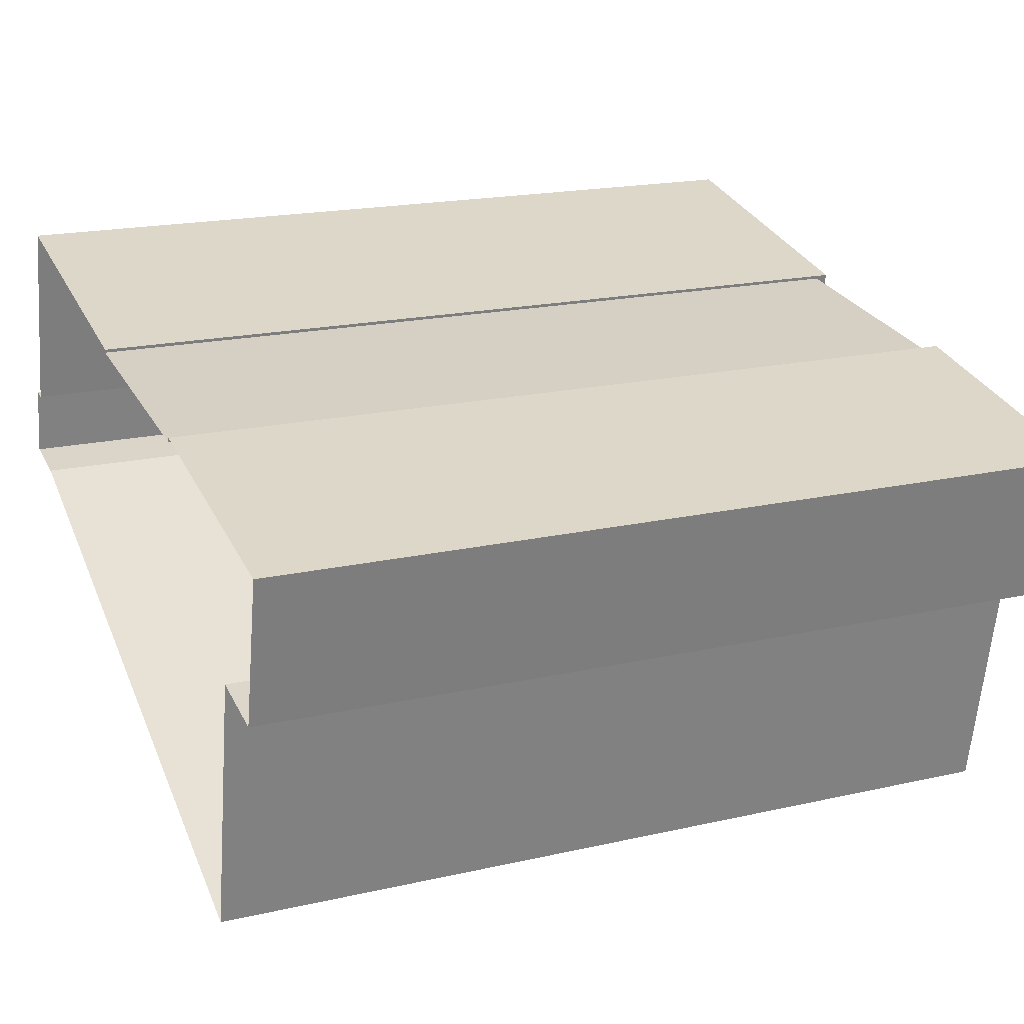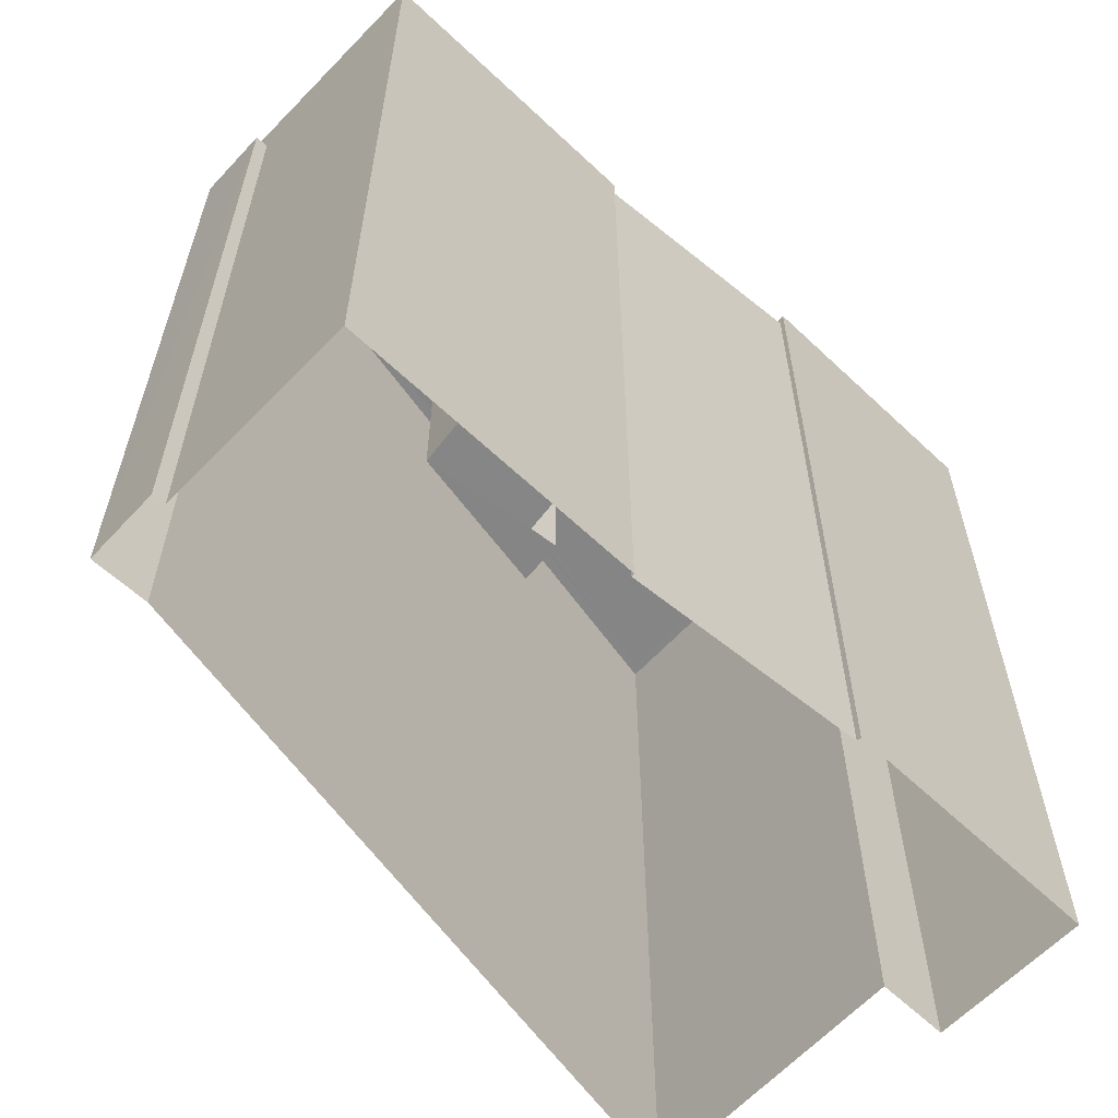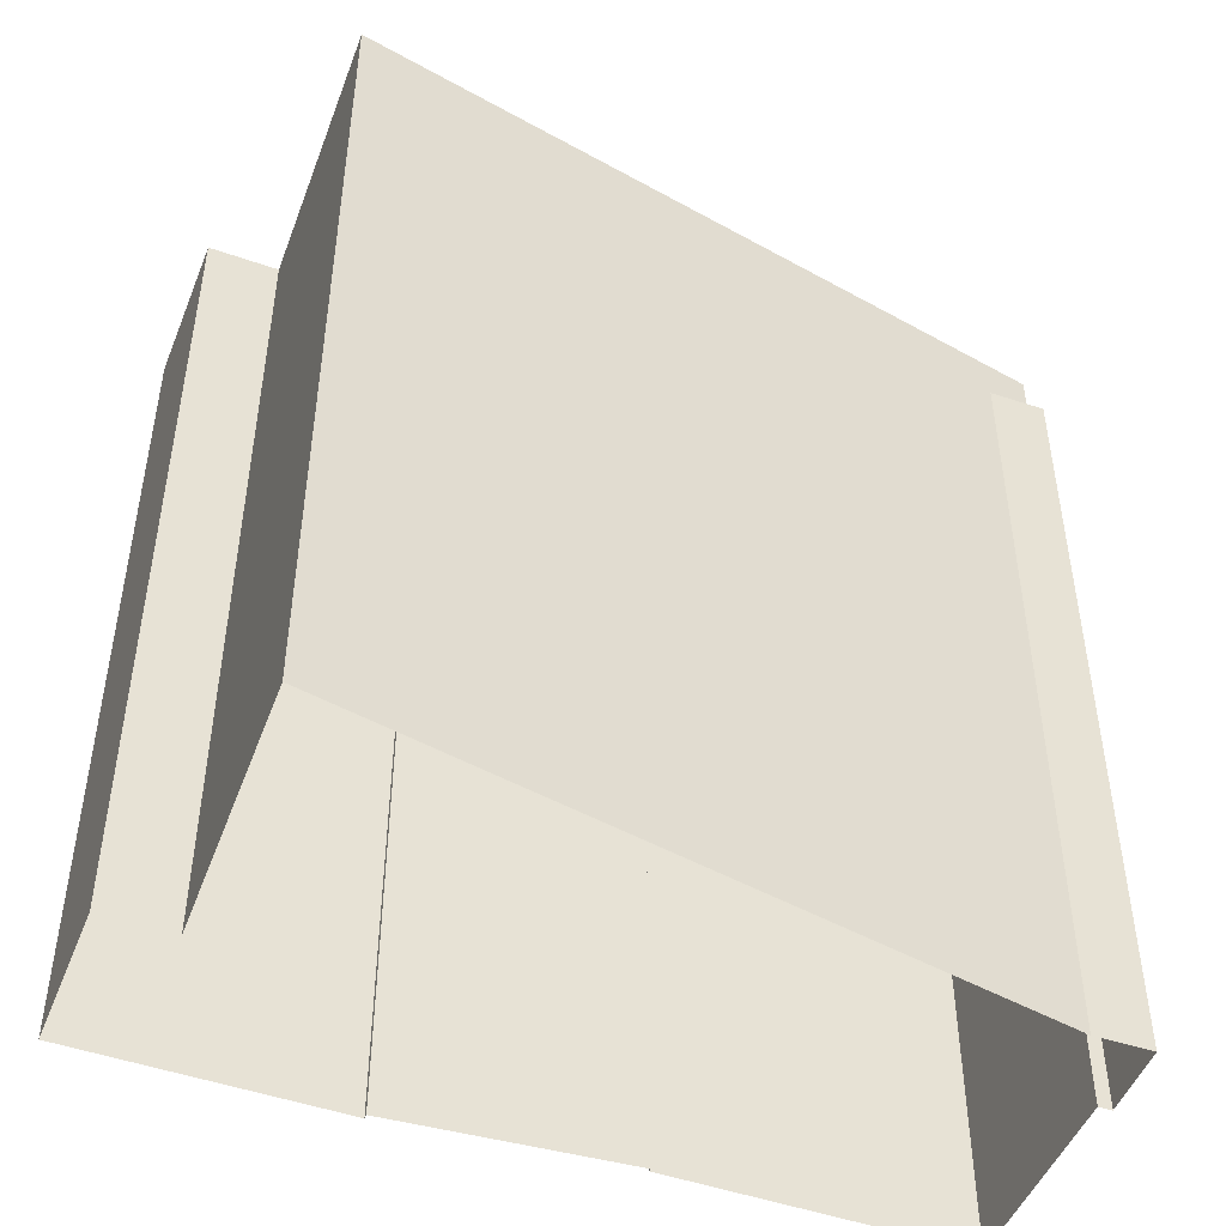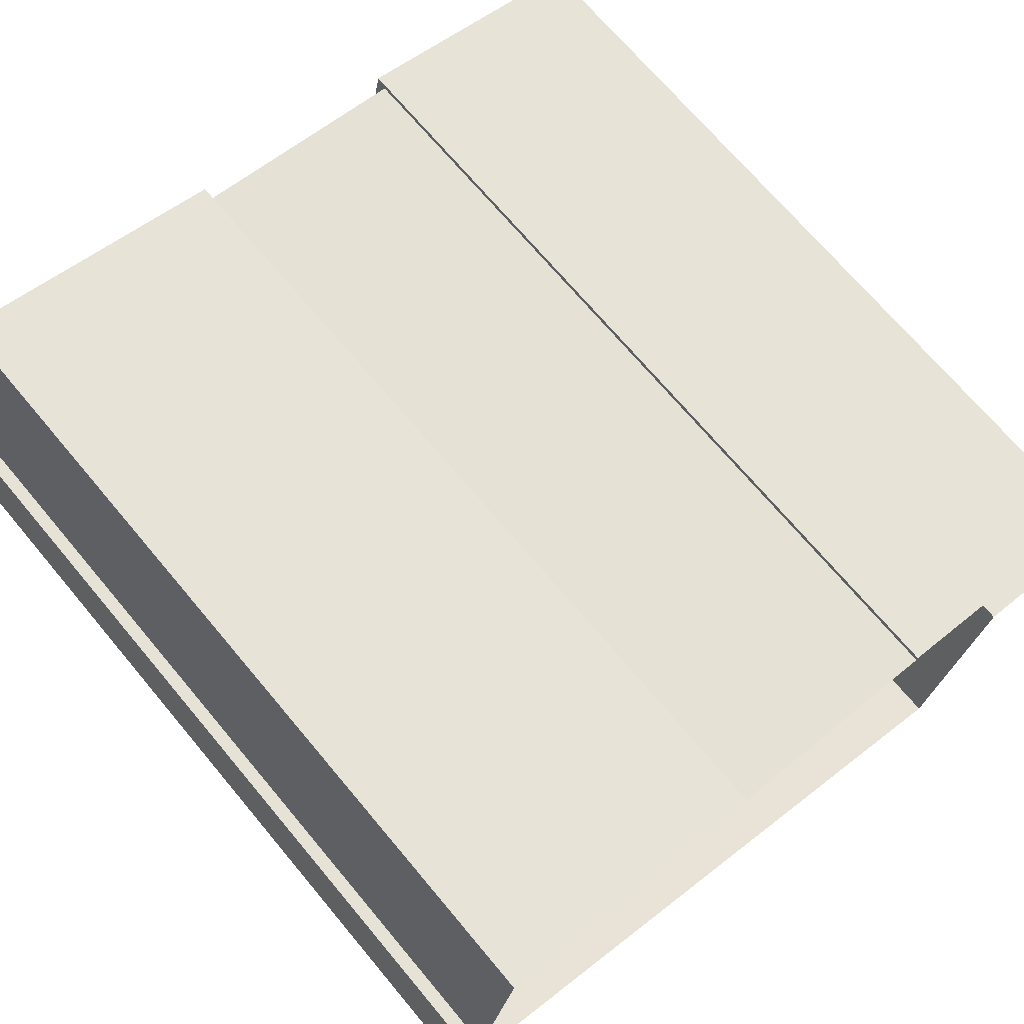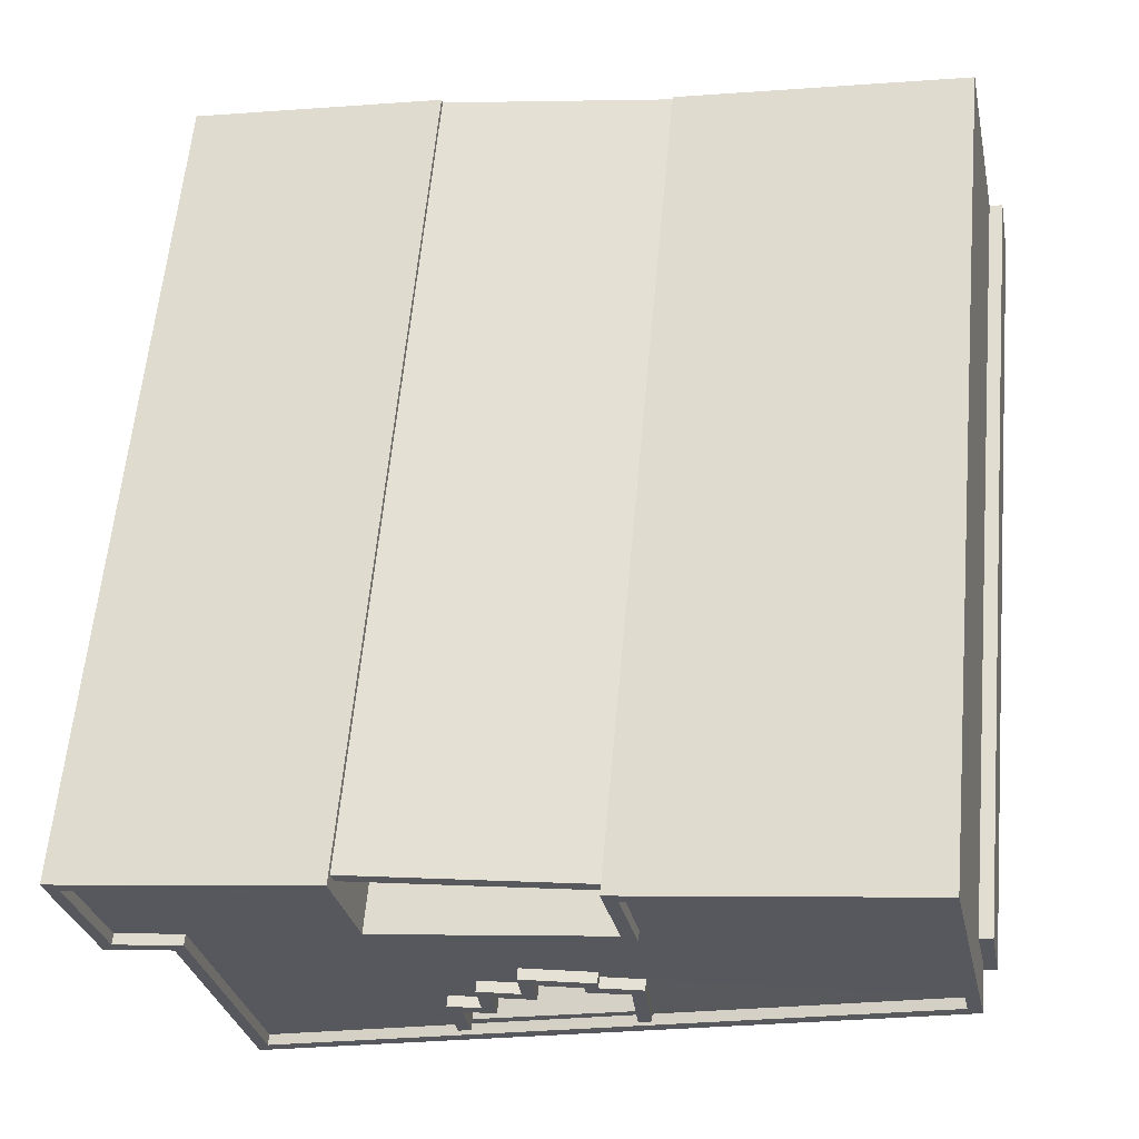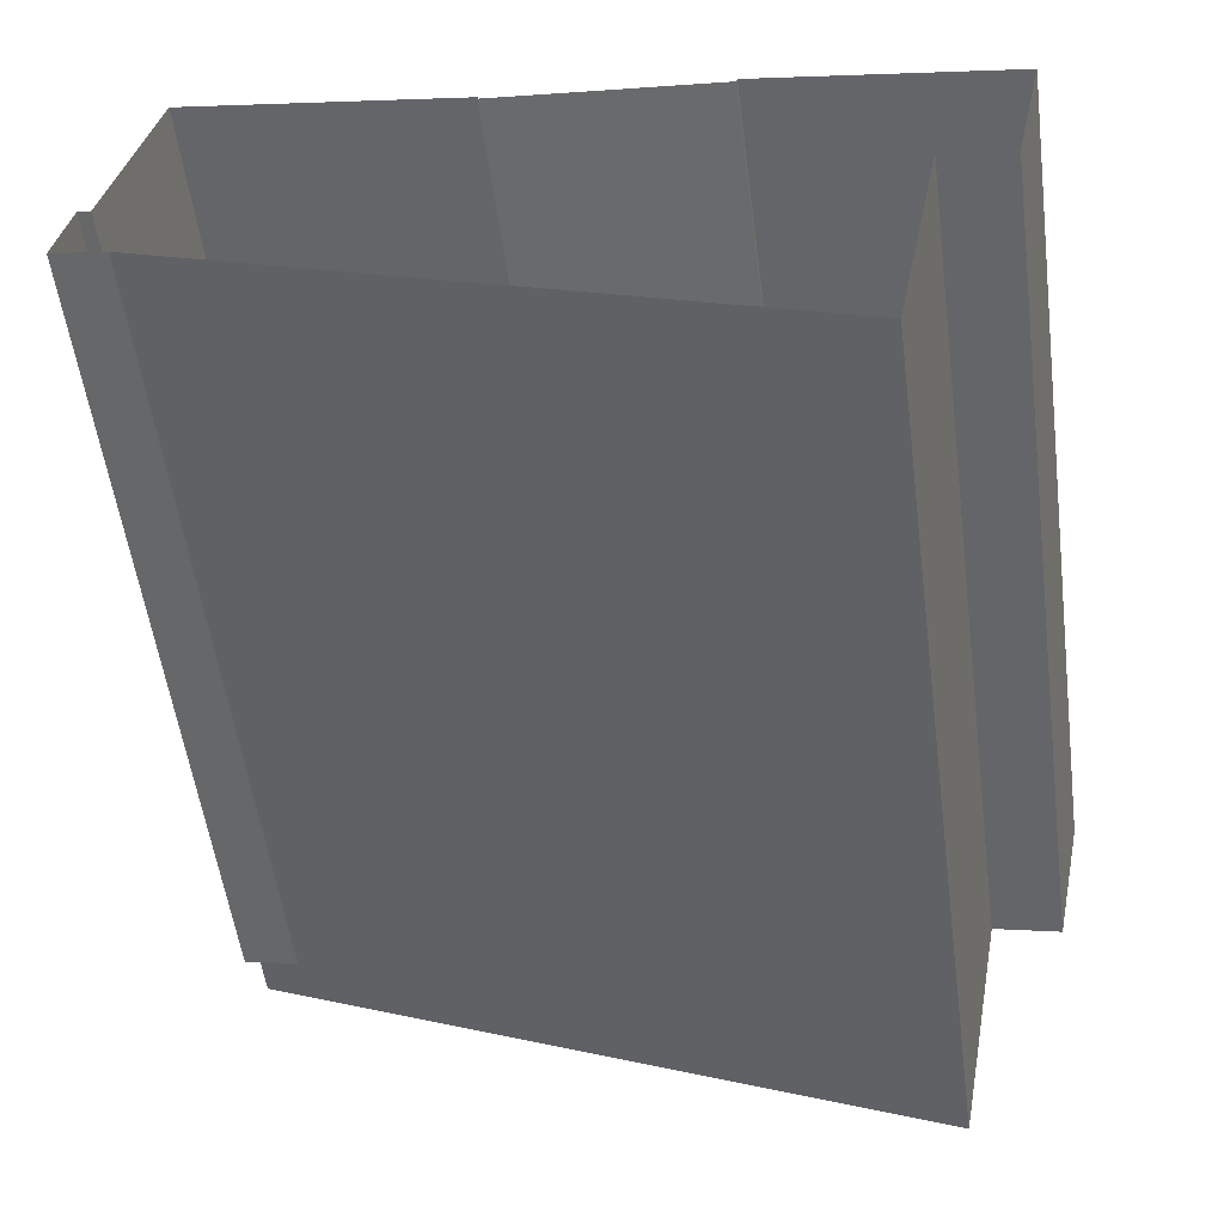
<metadata>
{"format":"obj","ext":"obj","renderer":"f3d","projection":"perspective","resolution":1024,"background":"white","views":[{"elev":18.7,"azim":-113.6,"up":"+Y"},{"elev":-61.9,"azim":148.2,"up":"+Z"},{"elev":-48.4,"azim":-9.3,"up":"+Z"},{"elev":70.6,"azim":140.0,"up":"+Y"},{"elev":60.9,"azim":5.2,"up":"+Y"},{"elev":-55.0,"azim":-172.4,"up":"+Y"}]}
</metadata>
<code>
v -1.253e+04 -3.796e+04 52.79
v -1.253e+04 -3.796e+04 52.79
v -1.253e+04 -3.796e+04 52.79
v -1.253e+04 -3.796e+04 52.79
v -1.253e+04 -3.796e+04 52.79
v -1.255e+04 -3.795e+04 53.8
v -1.255e+04 -3.796e+04 53.8
v -1.255e+04 -3.796e+04 53.8
v -1.255e+04 -3.795e+04 53.8
v -1.253e+04 -3.796e+04 53.8
v -1.253e+04 -3.795e+04 53.8
v -1.253e+04 -3.795e+04 53.8
v -1.255e+04 -3.796e+04 53.8
v -1.255e+04 -3.796e+04 53.8
v -1.255e+04 -3.796e+04 53.8
v -1.255e+04 -3.796e+04 53.8
v -1.253e+04 -3.796e+04 53.8
v -1.254e+04 -3.795e+04 53.8
v -1.254e+04 -3.795e+04 53.8
v -1.254e+04 -3.795e+04 53.8
v -1.254e+04 -3.795e+04 53.8
v -1.255e+04 -3.796e+04 53.8
v -1.255e+04 -3.796e+04 53.8
v -1.255e+04 -3.795e+04 53.8
v -1.255e+04 -3.795e+04 53.8
v -1.254e+04 -3.796e+04 53.55
v -1.254e+04 -3.796e+04 53.55
v -1.254e+04 -3.796e+04 53.55
v -1.255e+04 -3.796e+04 53.55
v -1.254e+04 -3.795e+04 53.55
v -1.254e+04 -3.796e+04 53.55
v -1.255e+04 -3.795e+04 53.55
v -1.255e+04 -3.796e+04 53.55
v -1.255e+04 -3.795e+04 53.55
v -1.254e+04 -3.795e+04 53.55
v -1.253e+04 -3.795e+04 53.55
v -1.253e+04 -3.796e+04 53.55
v -1.255e+04 -3.796e+04 53.55
v -1.254e+04 -3.796e+04 53.55
v -1.255e+04 -3.796e+04 53.55
v -1.254e+04 -3.796e+04 53.55
v -1.254e+04 -3.796e+04 53.55
v -1.254e+04 -3.796e+04 53.55
v -1.254e+04 -3.796e+04 53.55
v -1.254e+04 -3.796e+04 53.55
v -1.254e+04 -3.796e+04 53.55
v -1.254e+04 -3.796e+04 53.55
v -1.255e+04 -3.796e+04 52.03
v -1.254e+04 -3.795e+04 52.03
v -1.254e+04 -3.795e+04 52.03
v -1.255e+04 -3.795e+04 52.03
v -1.255e+04 -3.795e+04 53.53
v -1.254e+04 -3.795e+04 53.53
v -1.254e+04 -3.795e+04 53.53
v -1.255e+04 -3.795e+04 53.53
v -1.254e+04 -3.796e+04 50.05
v -1.254e+04 -3.796e+04 50.05
v -1.254e+04 -3.796e+04 50.05
v -1.254e+04 -3.796e+04 50.05
v -1.254e+04 -3.796e+04 50.05
v -1.254e+04 -3.796e+04 50.05
v -1.254e+04 -3.796e+04 50.05
v -1.254e+04 -3.796e+04 50.05
v -1.254e+04 -3.796e+04 50.05
v -1.254e+04 -3.796e+04 50.05
v -1.254e+04 -3.796e+04 53.8
v -1.254e+04 -3.796e+04 53.8
v -1.254e+04 -3.796e+04 53.8
v -1.254e+04 -3.796e+04 53.8
v -1.254e+04 -3.796e+04 53.8
v -1.254e+04 -3.796e+04 53.8
v -1.254e+04 -3.796e+04 53.8
v -1.254e+04 -3.796e+04 53.8
v -1.254e+04 -3.796e+04 53.8
v -1.254e+04 -3.796e+04 53.8
v -1.254e+04 -3.796e+04 53.8
v -1.254e+04 -3.796e+04 53.8
v -1.254e+04 -3.796e+04 53.8
v -1.254e+04 -3.796e+04 53.8
v -1.254e+04 -3.796e+04 53.8
v -1.254e+04 -3.796e+04 53.8
v -1.254e+04 -3.796e+04 53.8
v -1.254e+04 -3.796e+04 53.8
v -1.254e+04 -3.796e+04 53.8
v -1.254e+04 -3.796e+04 53.8
v -1.253e+04 -3.796e+04 34.48
v -1.253e+04 -3.796e+04 34.48
v -1.253e+04 -3.796e+04 34.48
v -1.253e+04 -3.796e+04 34.48
v -1.255e+04 -3.796e+04 34.48
v -1.255e+04 -3.796e+04 34.48
v -1.255e+04 -3.796e+04 34.48
v -1.255e+04 -3.795e+04 34.48
v -1.255e+04 -3.795e+04 34.48
v -1.255e+04 -3.795e+04 34.48
v -1.254e+04 -3.795e+04 34.48
v -1.254e+04 -3.795e+04 34.48
v -1.253e+04 -3.795e+04 34.48
f 1 2 3
f 3 2 4
f 5 2 1
f 6 7 8
f 6 8 9
f 10 11 12
f 10 13 14
f 8 7 15
f 15 14 13
f 8 15 16
f 17 10 12
f 15 13 16
f 13 10 17
f 18 12 11
f 19 20 21
f 12 18 21
f 20 22 23
f 6 24 25
f 24 22 25
f 6 9 24
f 23 22 24
f 19 21 18
f 20 19 22
f 26 27 28
f 26 28 29
f 28 30 29
f 28 31 30
f 32 33 34
f 35 30 36
f 30 37 36
f 38 33 32
f 33 29 34
f 39 40 37
f 40 41 33
f 30 31 42
f 26 29 41
f 31 43 42
f 26 41 44
f 45 40 46
f 46 40 39
f 42 39 37
f 47 41 40
f 45 47 40
f 30 42 37
f 41 29 33
f 48 49 50
f 51 48 50
f 52 53 54
f 55 52 54
f 56 57 58
f 58 59 60
f 56 61 57
f 62 63 60
f 64 65 56
f 63 64 60
f 64 56 58
f 60 64 58
f 66 67 68
f 68 67 69
f 70 71 72
f 66 71 67
f 73 70 72
f 74 75 76
f 77 76 78
f 79 74 76
f 80 81 73
f 82 80 83
f 82 84 80
f 77 78 82
f 77 82 83
f 79 76 77
f 80 84 81
f 67 71 85
f 85 71 70
f 81 70 73
f 86 87 3
f 4 86 3
f 88 1 89
f 88 5 1
f 1 3 87
f 89 1 87
f 2 10 4
f 86 4 90
f 90 4 14
f 4 10 14
f 15 91 90
f 14 15 90
f 15 92 91
f 15 7 92
f 7 93 92
f 7 6 93
f 93 25 94
f 93 6 25
f 52 22 48
f 22 52 25
f 25 55 94
f 51 52 48
f 94 55 95
f 52 55 25
f 50 49 53
f 96 54 97
f 49 19 53
f 97 54 18
f 53 19 18
f 54 53 18
f 11 98 97
f 18 11 97
f 10 5 11
f 11 5 98
f 10 2 5
f 98 5 88
f 19 48 22
f 19 49 48
f 17 36 37
f 17 12 36
f 17 37 40
f 13 17 40
f 16 40 33
f 16 13 40
f 16 33 38
f 8 16 38
f 8 38 32
f 9 8 32
f 24 32 34
f 24 9 32
f 23 34 29
f 23 24 34
f 20 29 30
f 20 23 29
f 20 30 35
f 21 20 35
f 21 35 36
f 12 21 36
f 67 85 60
f 59 67 60
f 60 85 70
f 62 60 70
f 70 81 63
f 62 70 63
f 81 64 63
f 81 84 64
f 84 82 65
f 64 84 65
f 82 56 65
f 82 78 56
f 78 76 61
f 56 78 61
f 45 61 76
f 76 75 45
f 57 61 45
f 57 46 58
f 57 45 46
f 69 67 46
f 67 59 46
f 59 58 46
f 51 50 53
f 52 51 53
f 54 95 55
f 54 96 95
f 68 46 39
f 68 69 46
f 75 47 45
f 75 74 47
f 74 41 47
f 74 79 41
f 77 44 41
f 79 77 41
f 83 26 44
f 77 83 44
f 80 27 26
f 83 80 26
f 73 28 27
f 80 73 27
f 72 31 28
f 73 72 28
f 72 43 31
f 72 71 43
f 66 42 43
f 71 66 43
f 68 39 42
f 66 68 42

</code>
